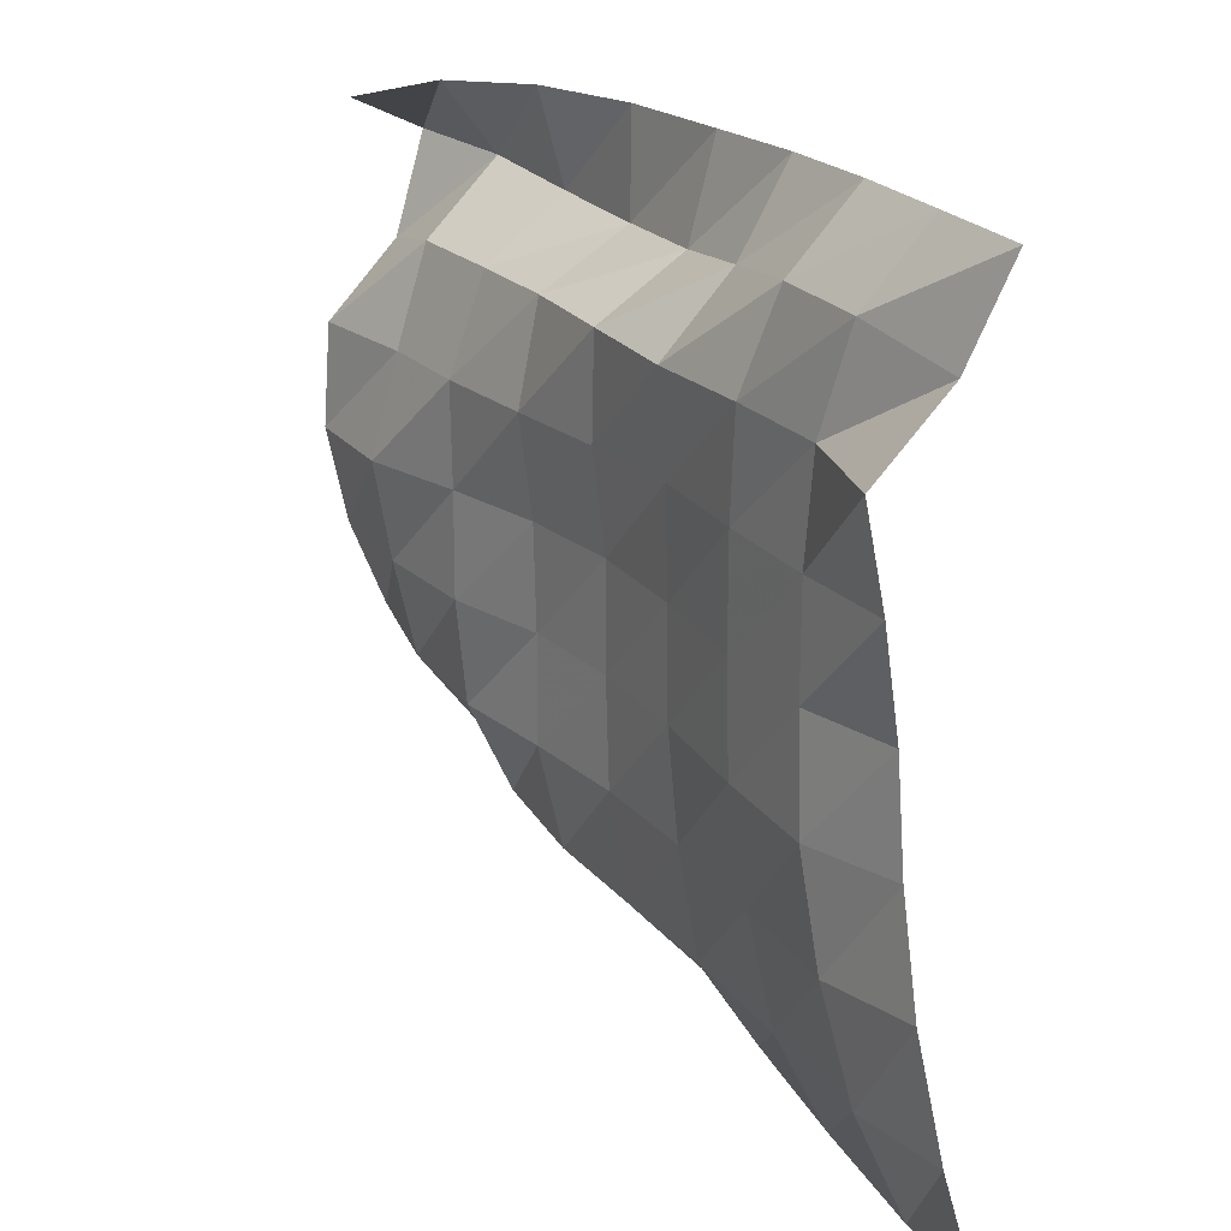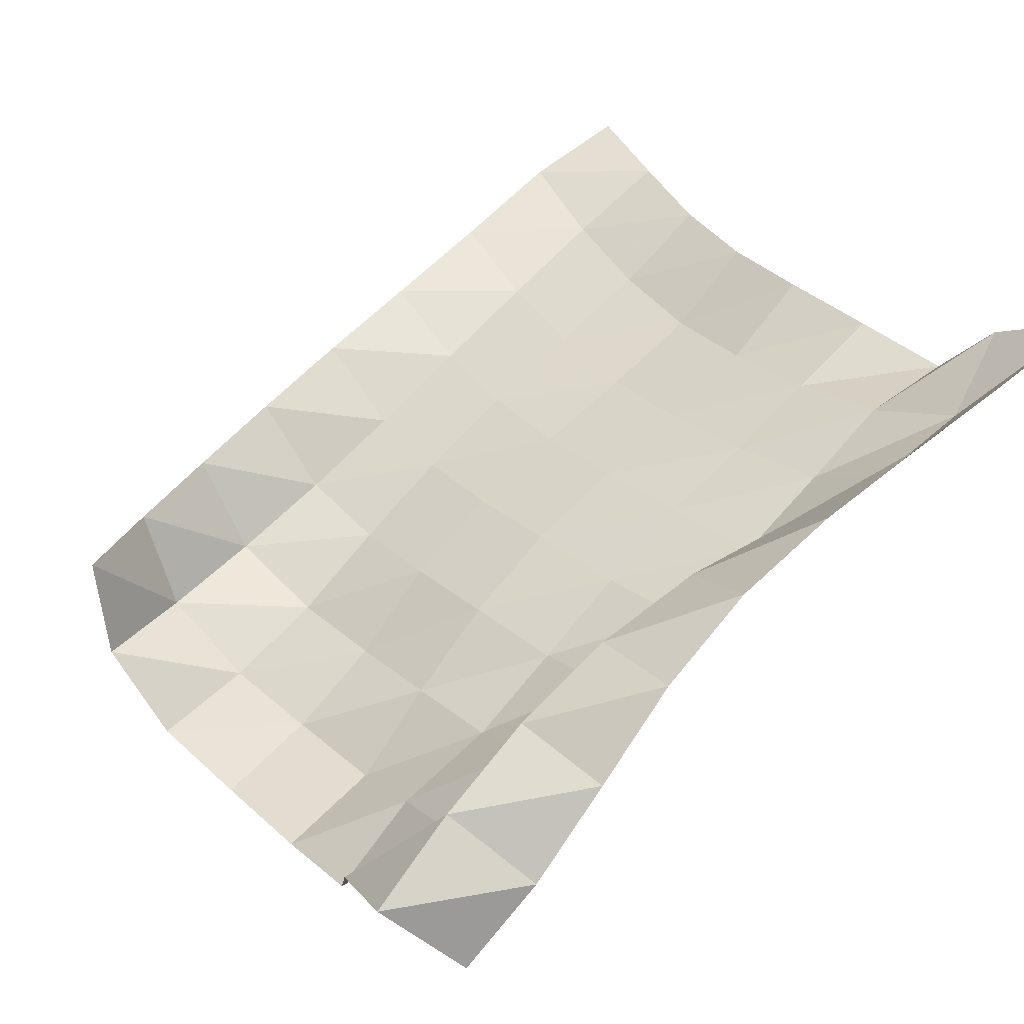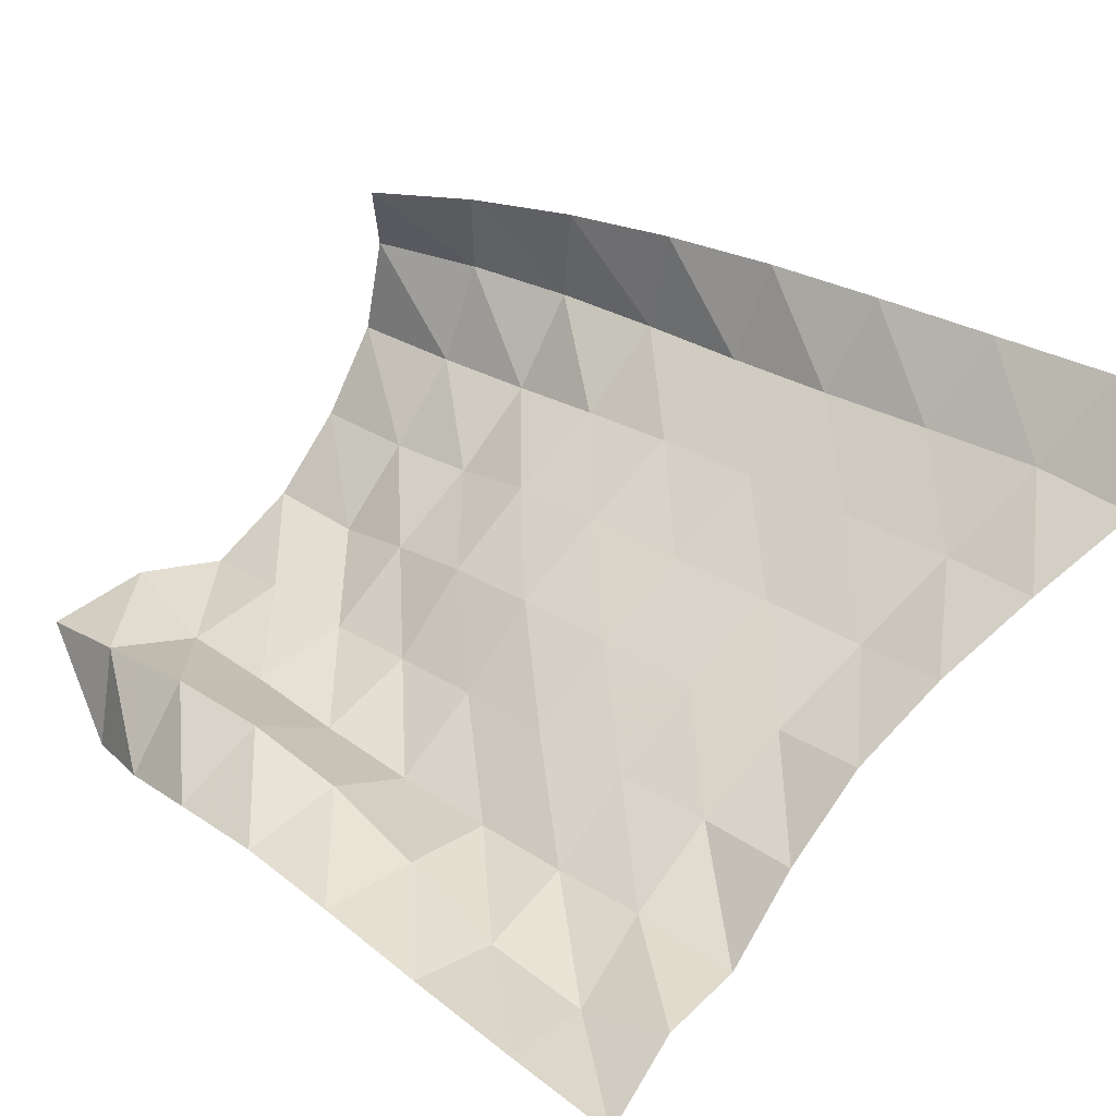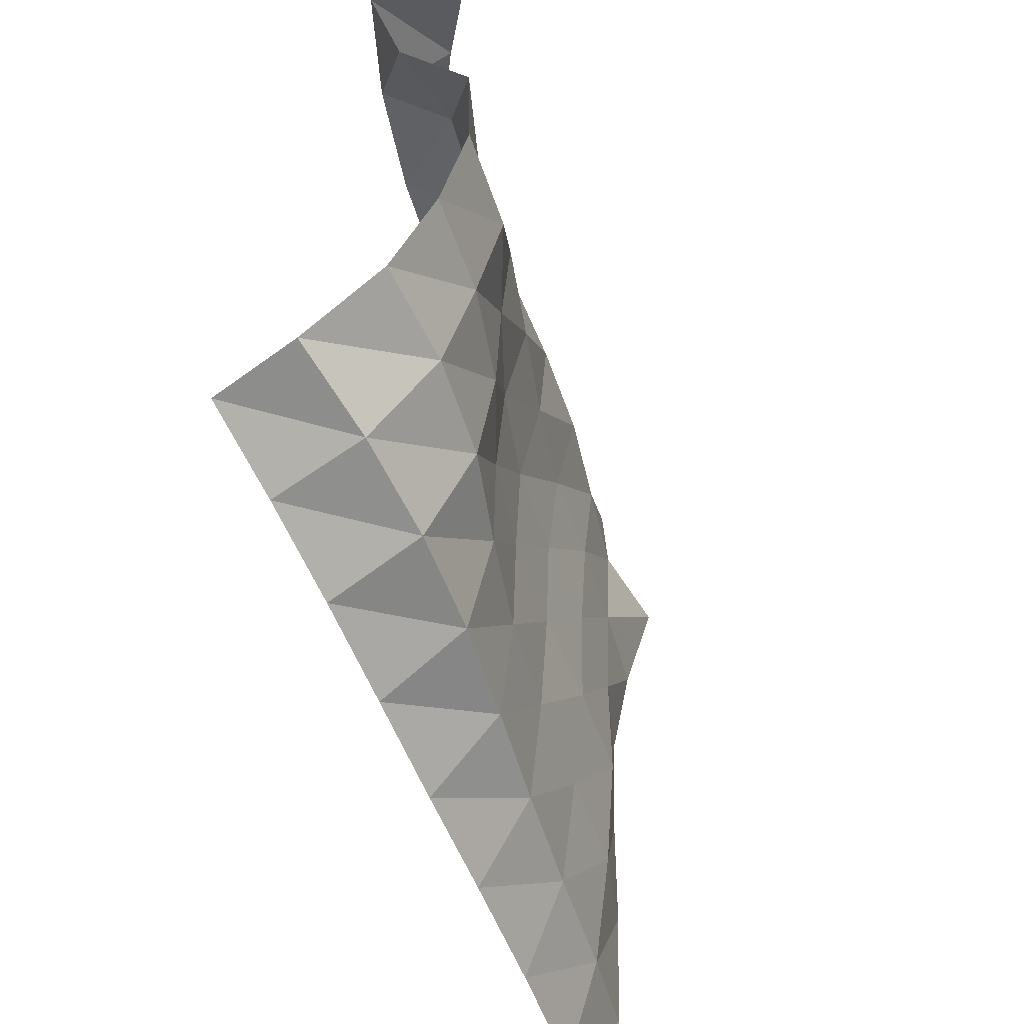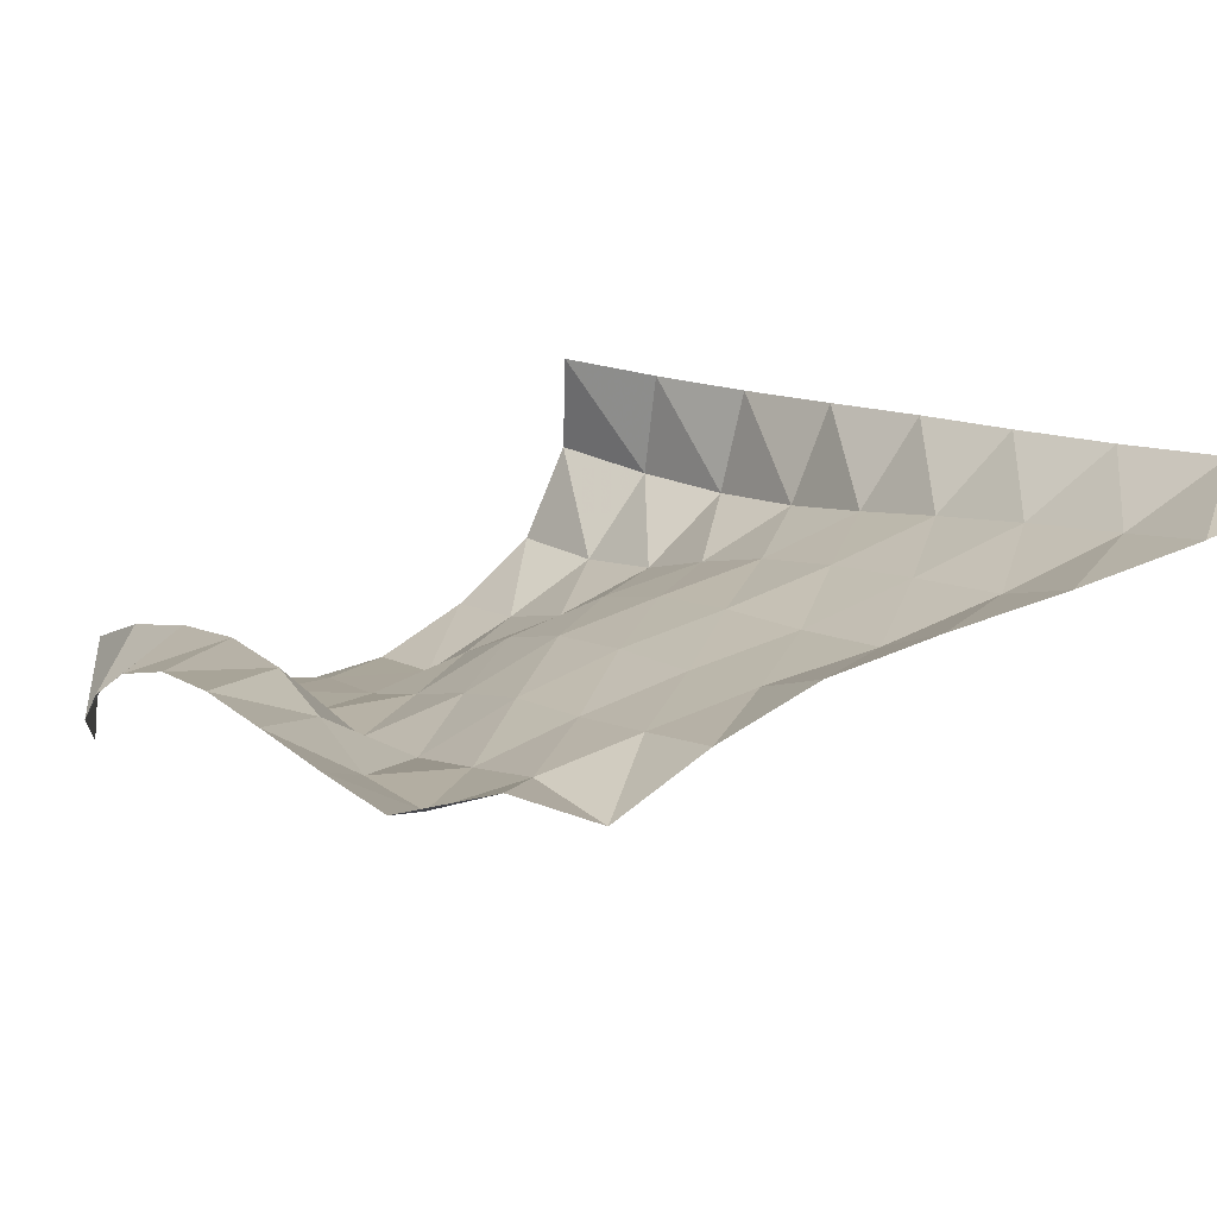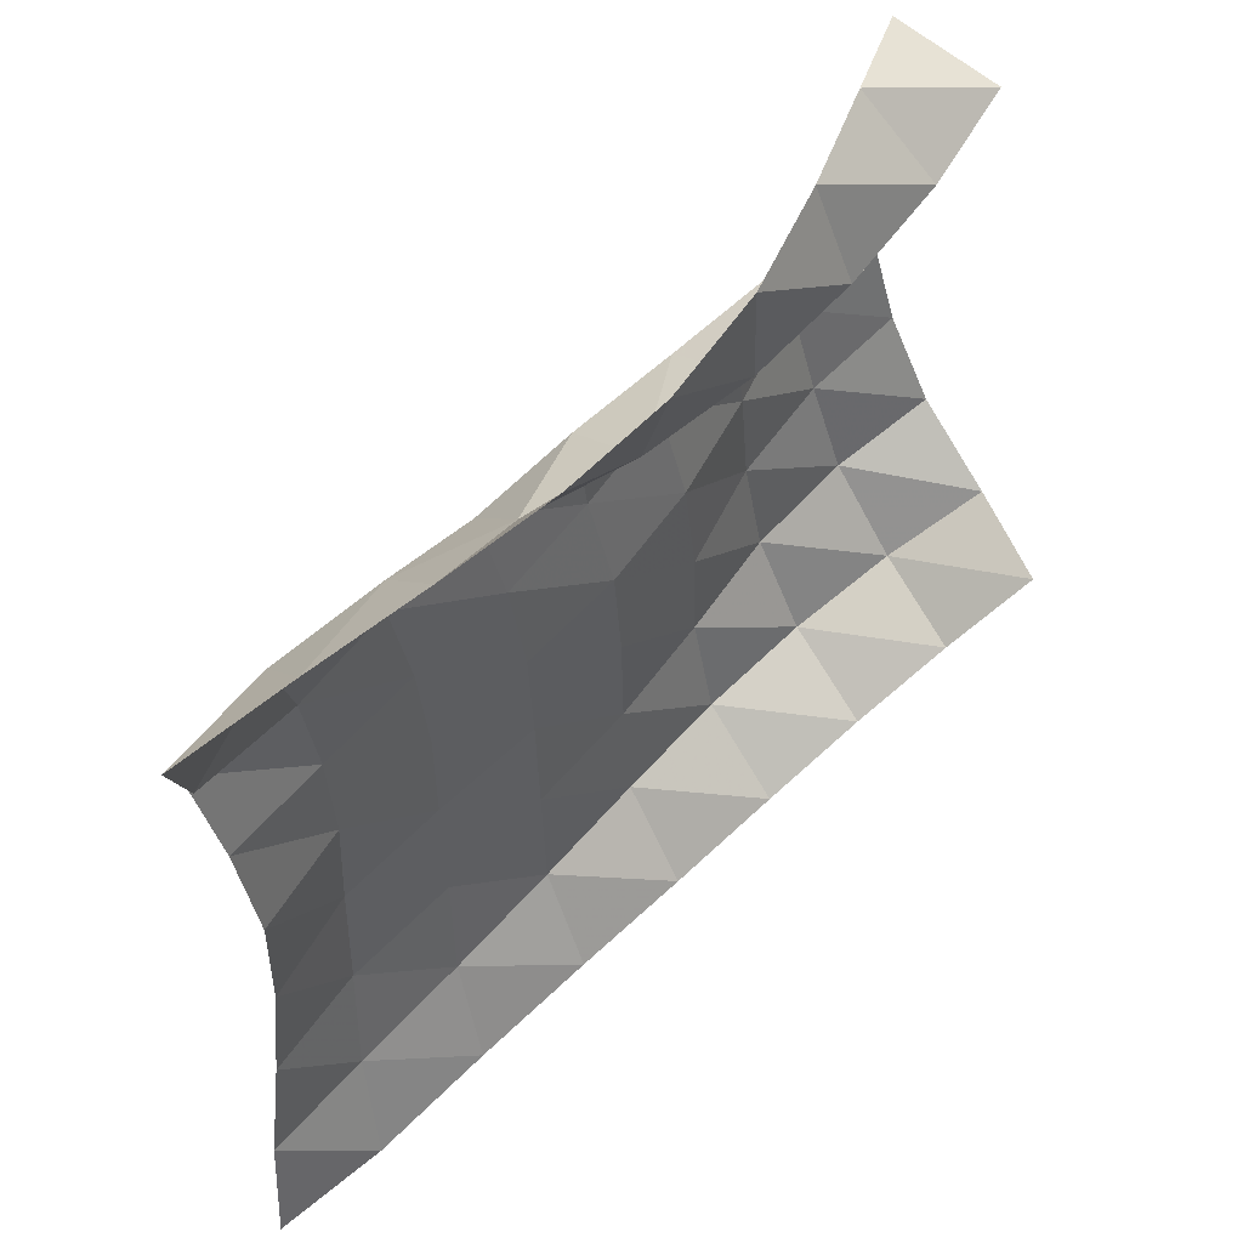
<metadata>
{"format":"obj","ext":"obj","renderer":"f3d","projection":"perspective","resolution":1024,"background":"white","views":[{"elev":17.6,"azim":86.8,"up":"+Z"},{"elev":25.2,"azim":-32.1,"up":"+Y"},{"elev":73.9,"azim":41.9,"up":"+Y"},{"elev":-45.0,"azim":-45.8,"up":"+Z"},{"elev":38.8,"azim":61.8,"up":"+Y"},{"elev":57.2,"azim":161.4,"up":"+Z"}]}
</metadata>
<code>
v -1 0 -1
v -1.03 -0.06977 -0.7413
v -1.076 -0.1215 -0.4688
v -1.11 -0.1491 -0.1984
v -1.118 -0.1642 0.06288
v -1.086 -0.2003 0.3174
v -1.036 -0.2493 0.5619
v -1.046 -0.09003 0.7616
v -1 0 1
v -1.259 -0.09831 -0.9806
v -1.263 -0.208 -0.7376
v -1.285 -0.2773 -0.4652
v -1.301 -0.3188 -0.1905
v -1.312 -0.3227 0.07769
v -1.302 -0.3221 0.3397
v -1.273 -0.3071 0.5937
v -1.224 -0.2467 0.8352
v -1.26 -0.09921 1.016
v -1.535 -0.2196 -0.9216
v -1.521 -0.3359 -0.6894
v -1.533 -0.3919 -0.4237
v -1.537 -0.4315 -0.1566
v -1.538 -0.4367 0.1086
v -1.518 -0.4375 0.3688
v -1.477 -0.4318 0.623
v -1.469 -0.3483 0.8516
v -1.522 -0.1952 1.03
v -1.81 -0.3325 -0.8595
v -1.772 -0.4674 -0.6442
v -1.777 -0.5104 -0.3824
v -1.777 -0.5327 -0.1198
v -1.768 -0.535 0.1421
v -1.739 -0.543 0.3988
v -1.689 -0.5631 0.6468
v -1.731 -0.41 0.8324
v -1.782 -0.2985 1.041
v -2.07 -0.4326 -0.7949
v -2.011 -0.6006 -0.6089
v -2.008 -0.6395 -0.35
v -2.006 -0.6466 -0.08774
v -1.991 -0.6481 0.1715
v -1.946 -0.6771 0.4231
v -1.917 -0.6741 0.6739
v -1.99 -0.4827 0.8149
v -2.021 -0.4226 1.052
v -2.323 -0.5281 -0.7192
v -2.249 -0.7288 -0.5771
v -2.223 -0.7854 -0.3225
v -2.217 -0.7849 -0.06174
v -2.194 -0.7915 0.1956
v -2.148 -0.8218 0.446
v -2.152 -0.7763 0.6943
v -2.244 -0.5826 0.8247
v -2.237 -0.5801 1.074
v -2.562 -0.6078 -0.6286
v -2.494 -0.835 -0.5296
v -2.431 -0.9365 -0.2963
v -2.397 -0.9603 -0.03913
v -2.379 -0.9603 0.2176
v -2.352 -0.965 0.4702
v -2.385 -0.8853 0.707
v -2.482 -0.708 0.8546
v -2.419 -0.7694 1.089
v -2.791 -0.6643 -0.5126
v -2.738 -0.9066 -0.4541
v -2.659 -1.05 -0.2534
v -2.604 -1.101 -0.007793
v -2.556 -1.141 0.2399
v -2.577 -1.079 0.4851
v -2.611 -1.01 0.7255
v -2.705 -0.8489 0.8993
v -2.585 -0.9733 1.08
v -2.998 -0.69 -0.3679
v -2.974 -0.9383 -0.3476
v -2.897 -1.125 -0.2001
v -2.829 -1.207 0.02473
v -2.782 -1.253 0.2636
v -2.773 -1.237 0.5119
v -2.857 -1.081 0.6888
v -2.904 -1.015 0.9311
v -2.734 -1.174 1.025
f 1 10 2
f 2 10 11
f 2 11 3
f 3 11 12
f 3 12 4
f 4 12 13
f 4 13 5
f 5 13 14
f 5 14 6
f 6 14 15
f 6 15 7
f 7 15 16
f 7 16 8
f 8 16 17
f 8 17 9
f 9 17 18
f 10 19 11
f 11 19 20
f 11 20 12
f 12 20 21
f 12 21 13
f 13 21 22
f 13 22 14
f 14 22 23
f 14 23 15
f 15 23 24
f 15 24 16
f 16 24 25
f 16 25 17
f 17 25 26
f 17 26 18
f 18 26 27
f 19 28 20
f 20 28 29
f 20 29 21
f 21 29 30
f 21 30 22
f 22 30 31
f 22 31 23
f 23 31 32
f 23 32 24
f 24 32 33
f 24 33 25
f 25 33 34
f 25 34 26
f 26 34 35
f 26 35 27
f 27 35 36
f 28 37 29
f 29 37 38
f 29 38 30
f 30 38 39
f 30 39 31
f 31 39 40
f 31 40 32
f 32 40 41
f 32 41 33
f 33 41 42
f 33 42 34
f 34 42 43
f 34 43 35
f 35 43 44
f 35 44 36
f 36 44 45
f 37 46 38
f 38 46 47
f 38 47 39
f 39 47 48
f 39 48 40
f 40 48 49
f 40 49 41
f 41 49 50
f 41 50 42
f 42 50 51
f 42 51 43
f 43 51 52
f 43 52 44
f 44 52 53
f 44 53 45
f 45 53 54
f 46 55 47
f 47 55 56
f 47 56 48
f 48 56 57
f 48 57 49
f 49 57 58
f 49 58 50
f 50 58 59
f 50 59 51
f 51 59 60
f 51 60 52
f 52 60 61
f 52 61 53
f 53 61 62
f 53 62 54
f 54 62 63
f 55 64 56
f 56 64 65
f 56 65 57
f 57 65 66
f 57 66 58
f 58 66 67
f 58 67 59
f 59 67 68
f 59 68 60
f 60 68 69
f 60 69 61
f 61 69 70
f 61 70 62
f 62 70 71
f 62 71 63
f 63 71 72
f 64 73 65
f 65 73 74
f 65 74 66
f 66 74 75
f 66 75 67
f 67 75 76
f 67 76 68
f 68 76 77
f 68 77 69
f 69 77 78
f 69 78 70
f 70 78 79
f 70 79 71
f 71 79 80
f 71 80 72
f 72 80 81

</code>
